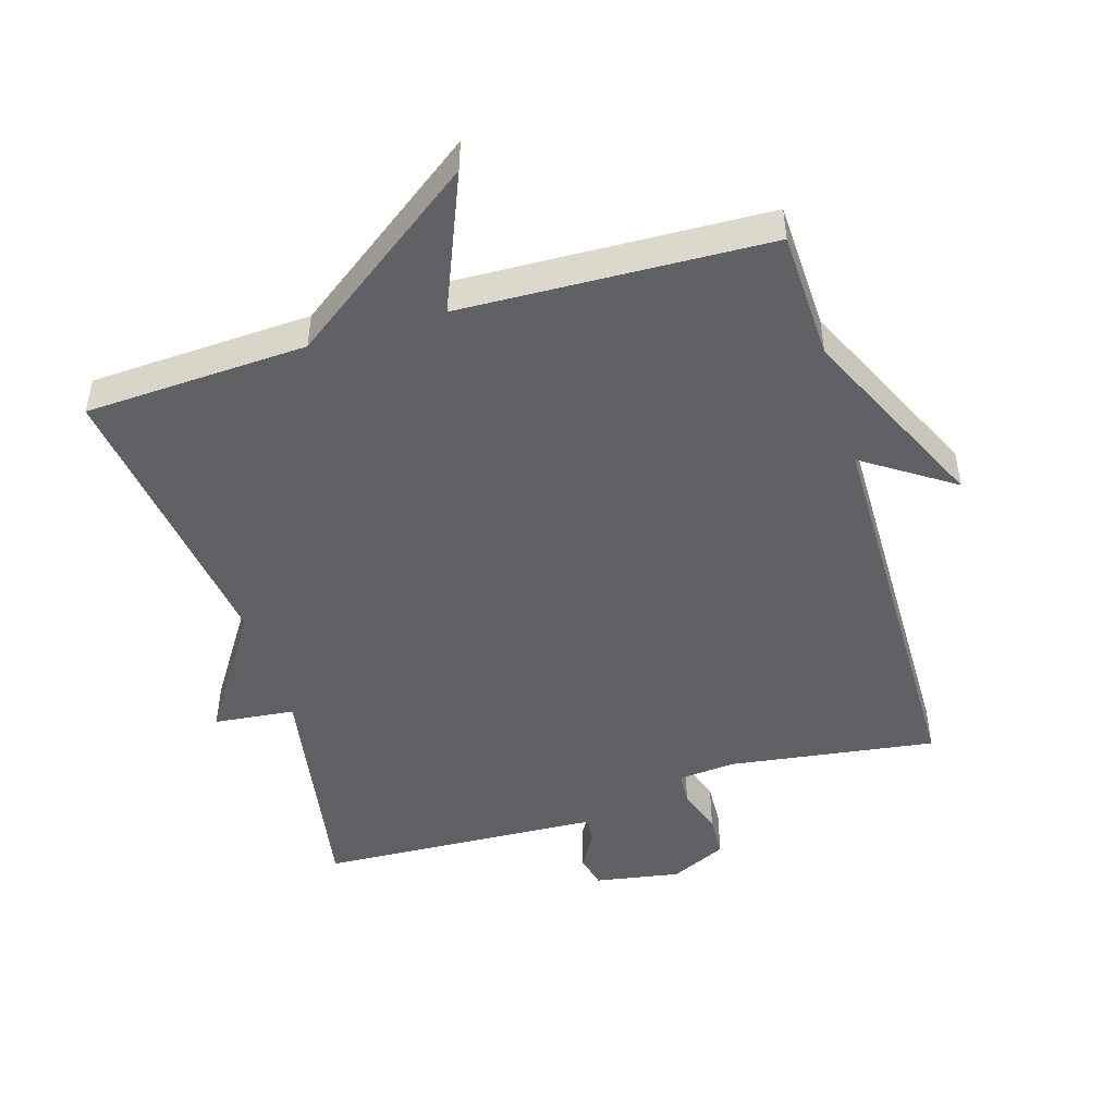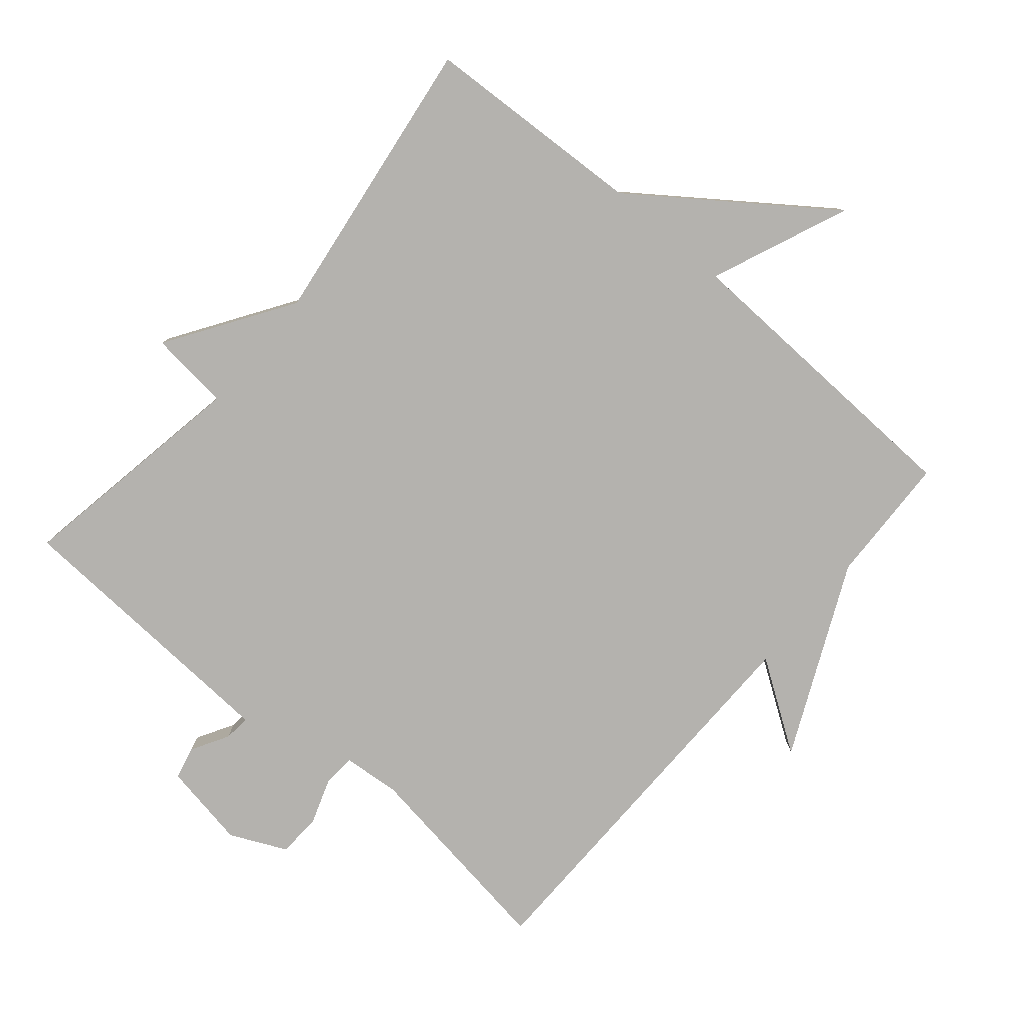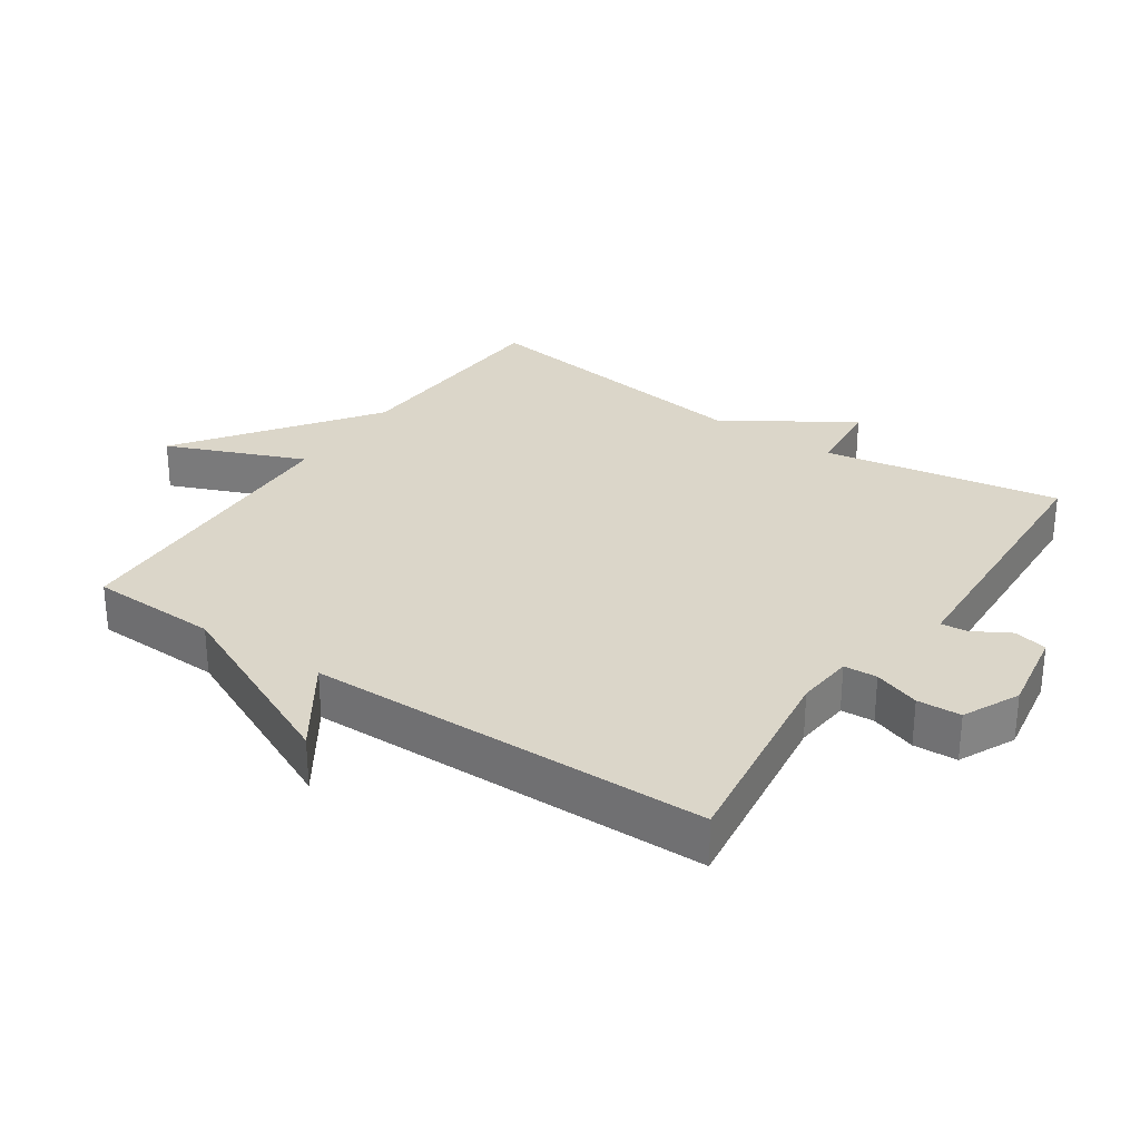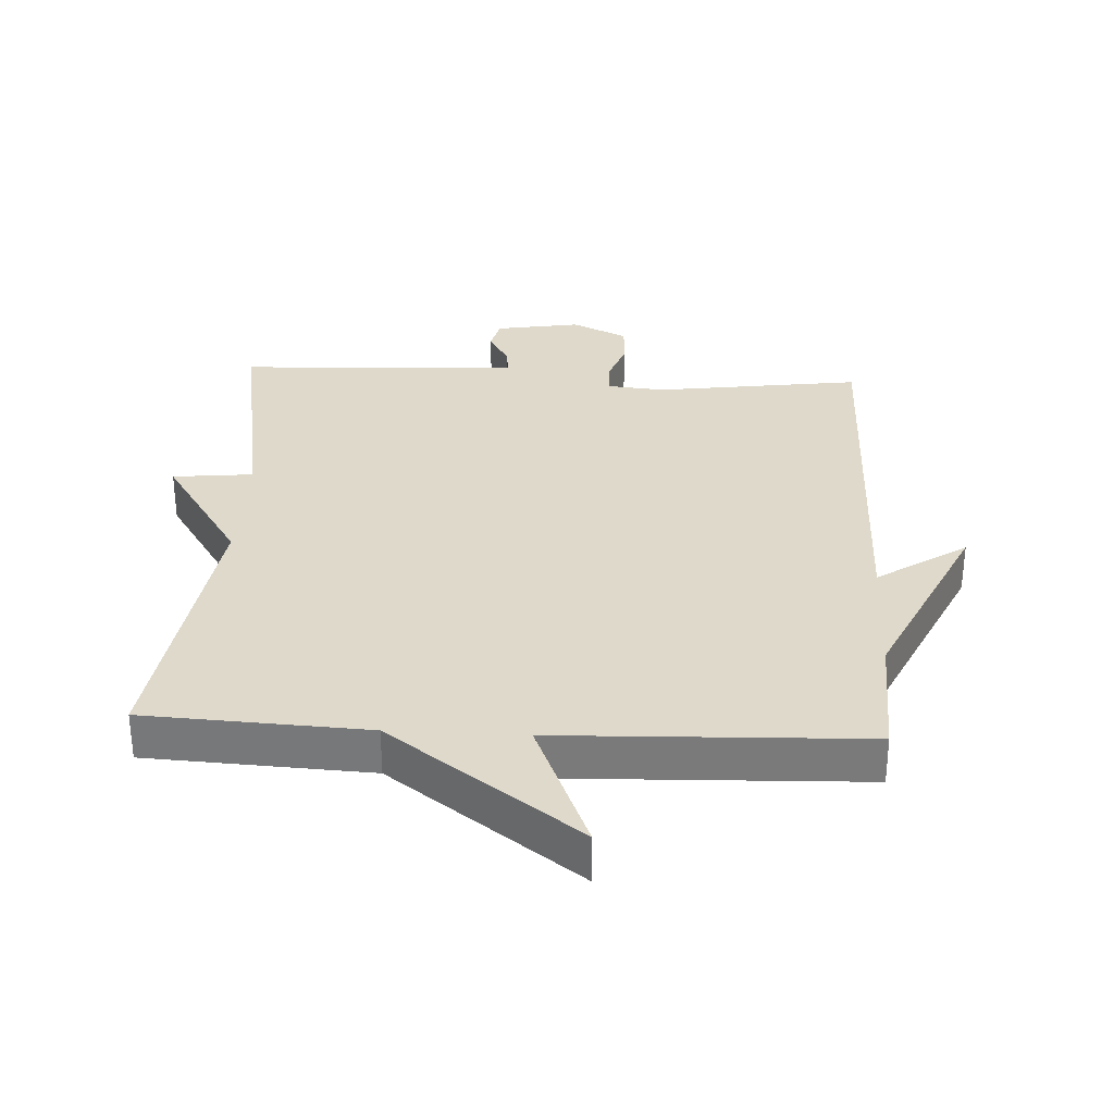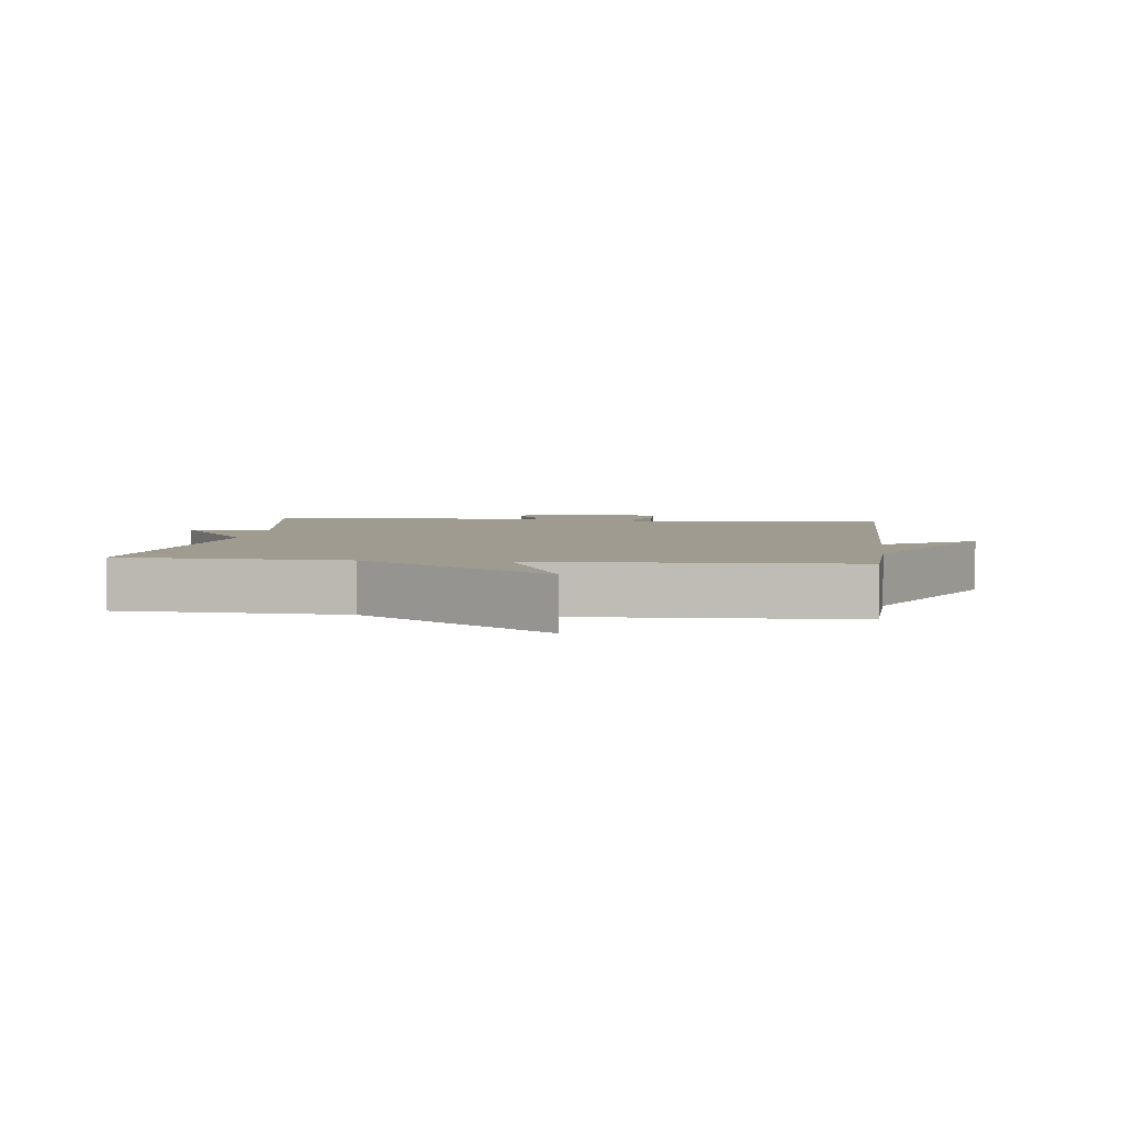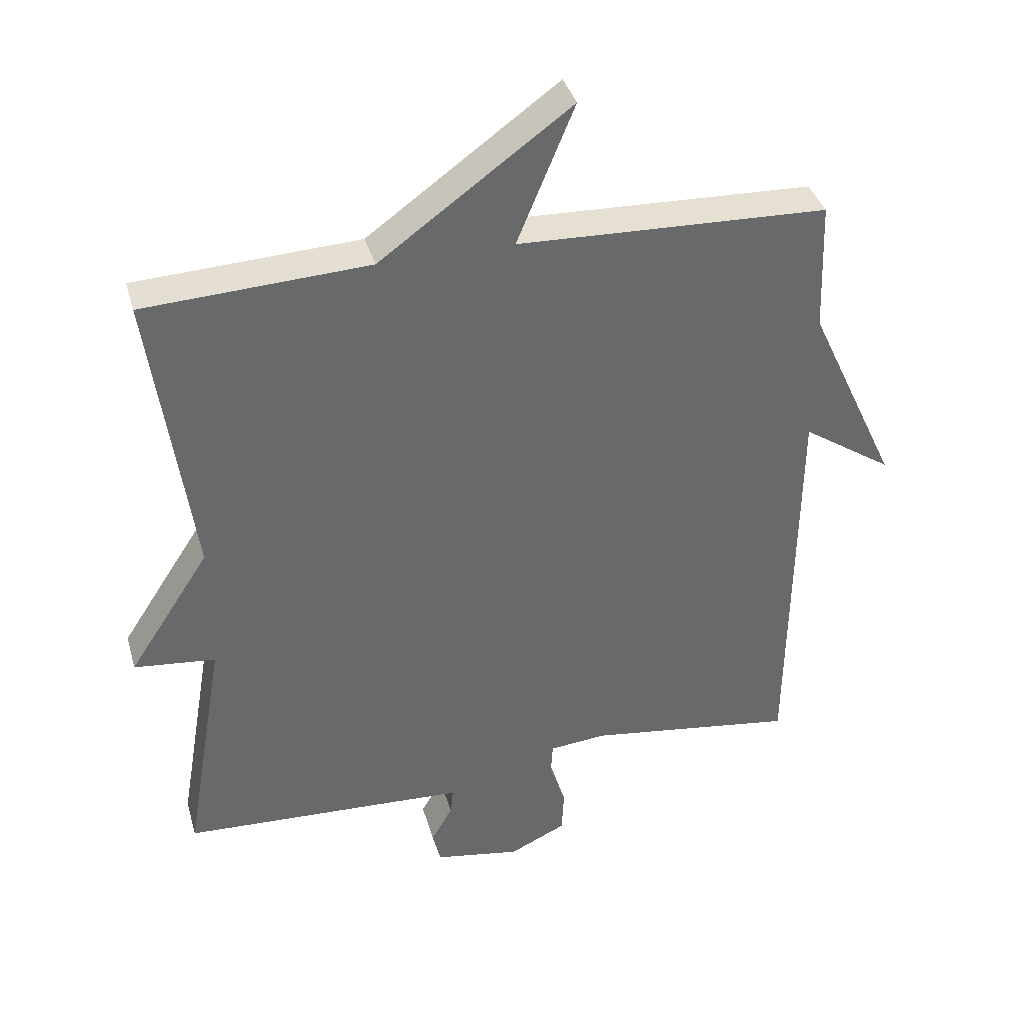
<metadata>
{"format":"obj","ext":"obj","renderer":"f3d","projection":"perspective","resolution":1024,"background":"white","views":[{"elev":-47.9,"azim":16.8,"up":"+Y"},{"elev":-79.8,"azim":-40.4,"up":"+Y"},{"elev":29.7,"azim":124.2,"up":"+Y"},{"elev":31.8,"azim":3.1,"up":"+Y"},{"elev":4.0,"azim":6.9,"up":"+Y"},{"elev":37.7,"azim":-15.4,"up":"+Z"}]}
</metadata>
<code>
v -0.5 0.07 -0.5
v -0.439 0.07 -0.142
v -0.561 0.07 -0.129
v -0.439 0.07 0.058
v -0.5 0.07 0.5
v -0.164 0.07 0.517
v 0.122 0.07 0.725
v 0.036 0.07 0.517
v 0.5 0.07 0.5
v 0.507 0.07 0.305
v 0.642 0.07 0.015
v 0.507 0.07 0.105
v 0.5 0.07 -0.5
v 0.187 0.07 -0.456
v 0.101 0.07 -0.464
v 0.098 0.07 -0.514
v 0.122 0.07 -0.583
v 0.119 0.07 -0.649
v 0.034 0.07 -0.689
v -0.095 0.07 -0.667
v -0.107 0.07 -0.617
v -0.075 0.07 -0.561
v -0.071 0.07 -0.521
v -0.168 0.07 -0.516
v -0.5 0 -0.5
v -0.439 0 -0.142
v -0.561 0 -0.129
v -0.439 0 0.058
v -0.5 0 0.5
v -0.164 0 0.517
v 0.122 0 0.725
v 0.036 0 0.517
v 0.5 0 0.5
v 0.507 0 0.305
v 0.642 0 0.015
v 0.507 0 0.105
v 0.5 0 -0.5
v 0.187 0 -0.456
v 0.101 0 -0.464
v 0.098 0 -0.514
v 0.122 0 -0.583
v 0.119 0 -0.649
v 0.034 0 -0.689
v -0.095 0 -0.667
v -0.107 0 -0.617
v -0.075 0 -0.561
v -0.071 0 -0.521
v -0.168 0 -0.516
f 20 21 22
f 19 20 22
f 18 19 22
f 17 18 22
f 16 17 22
f 15 16 22 23
f 12 13 14
f 12 14 15
f 10 11 12
f 15 23 24
f 12 15 24
f 10 12 24
f 9 10 24
f 8 9 24
f 4 5 6
f 4 6 7 8
f 2 3 4 8
f 1 2 8 24
f 46 45 44
f 46 44 43
f 46 43 42
f 46 42 41
f 46 41 40
f 47 46 40 39
f 38 37 36
f 39 38 36
f 36 35 34
f 48 47 39
f 48 39 36
f 48 36 34
f 48 34 33
f 48 33 32
f 30 29 28
f 32 31 30 28
f 32 28 27 26
f 48 32 26 25
f 1 25 26 2
f 2 26 27 3
f 3 27 28 4
f 4 28 29 5
f 5 29 30 6
f 6 30 31 7
f 7 31 32 8
f 8 32 33 9
f 9 33 34 10
f 10 34 35 11
f 11 35 36 12
f 12 36 37 13
f 13 37 38 14
f 14 38 39 15
f 15 39 40 16
f 16 40 41 17
f 17 41 42 18
f 18 42 43 19
f 19 43 44 20
f 20 44 45 21
f 21 45 46 22
f 22 46 47 23
f 23 47 48 24
f 24 48 25 1

</code>
